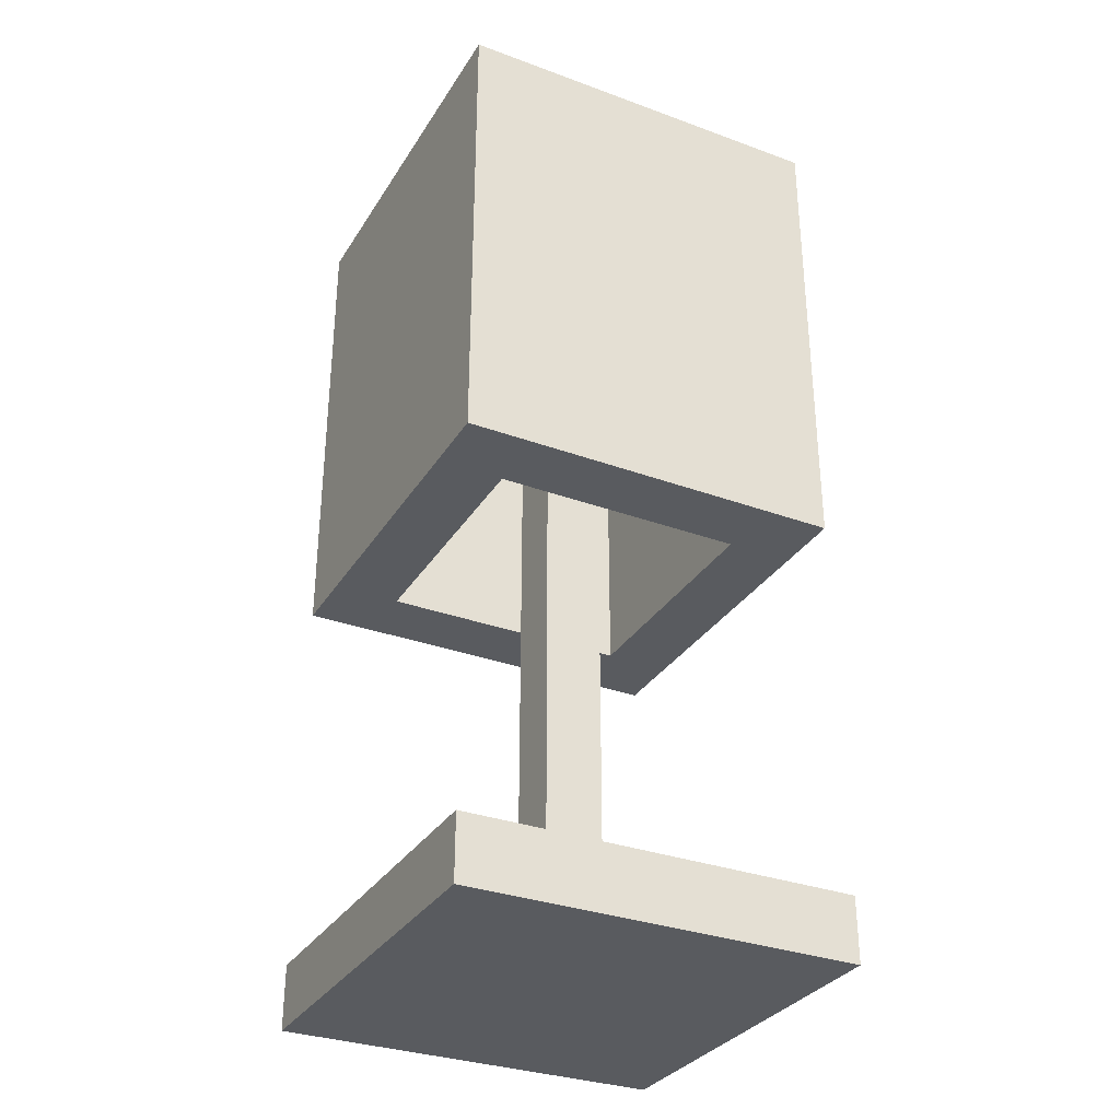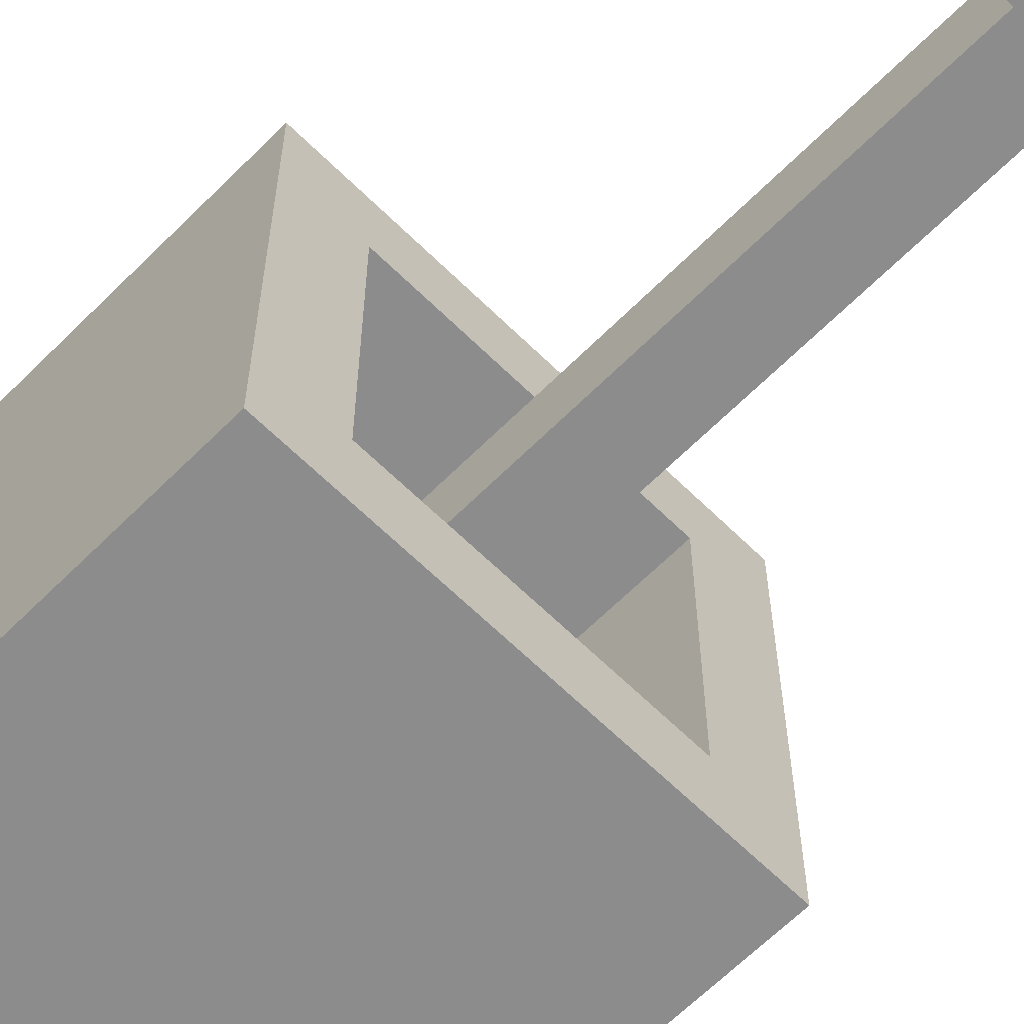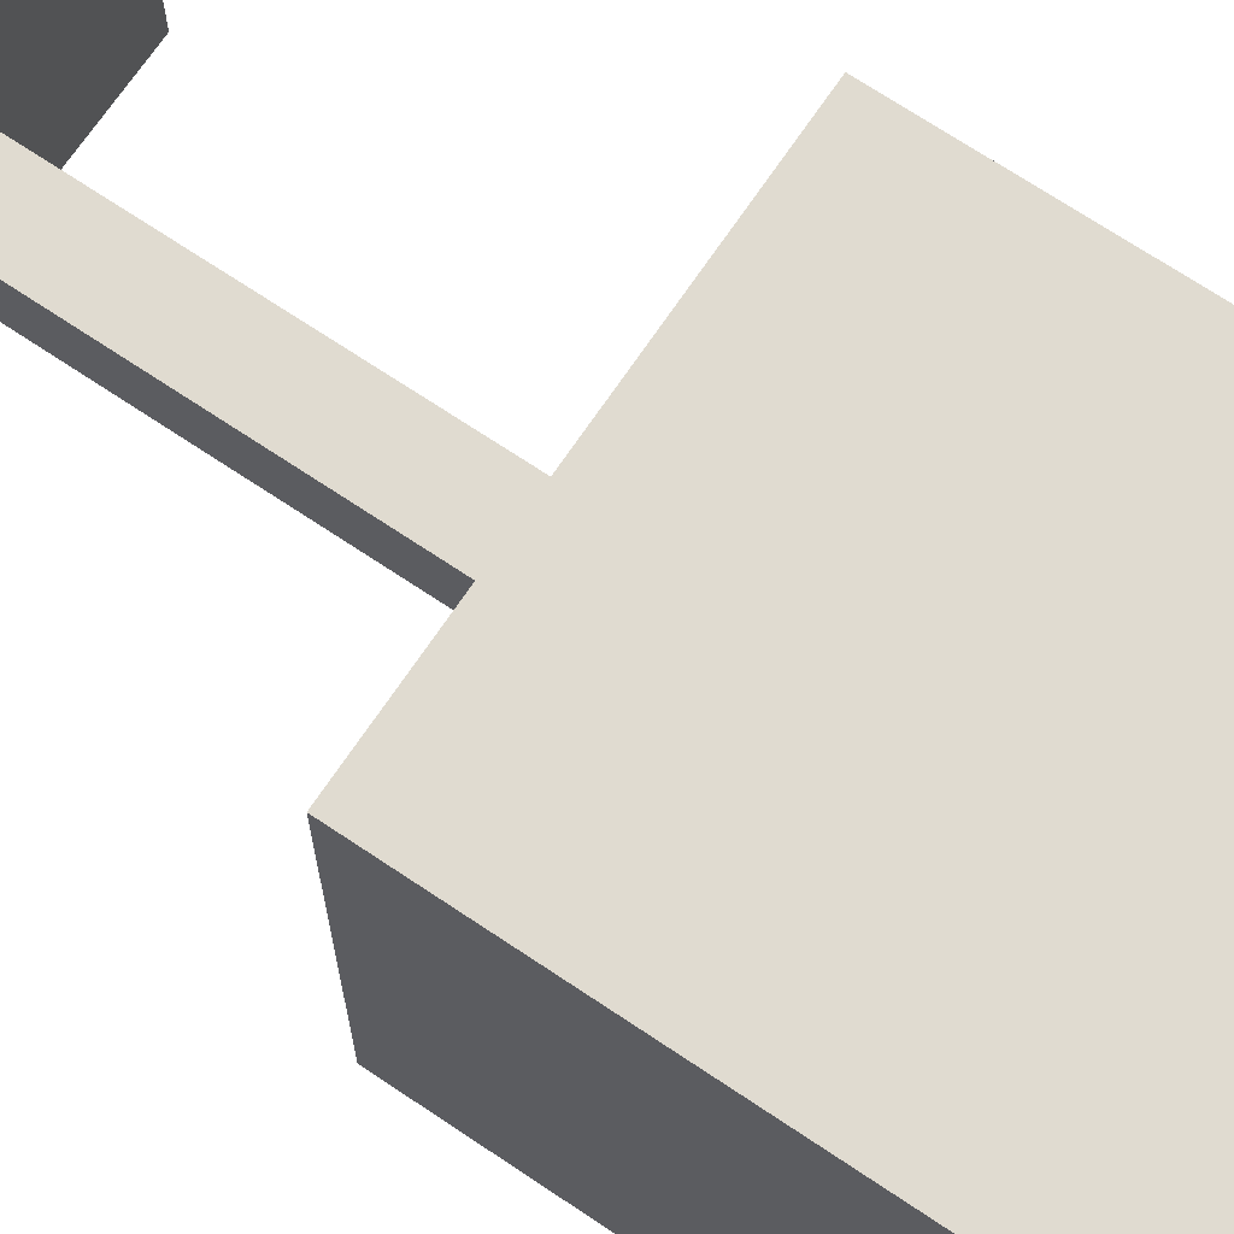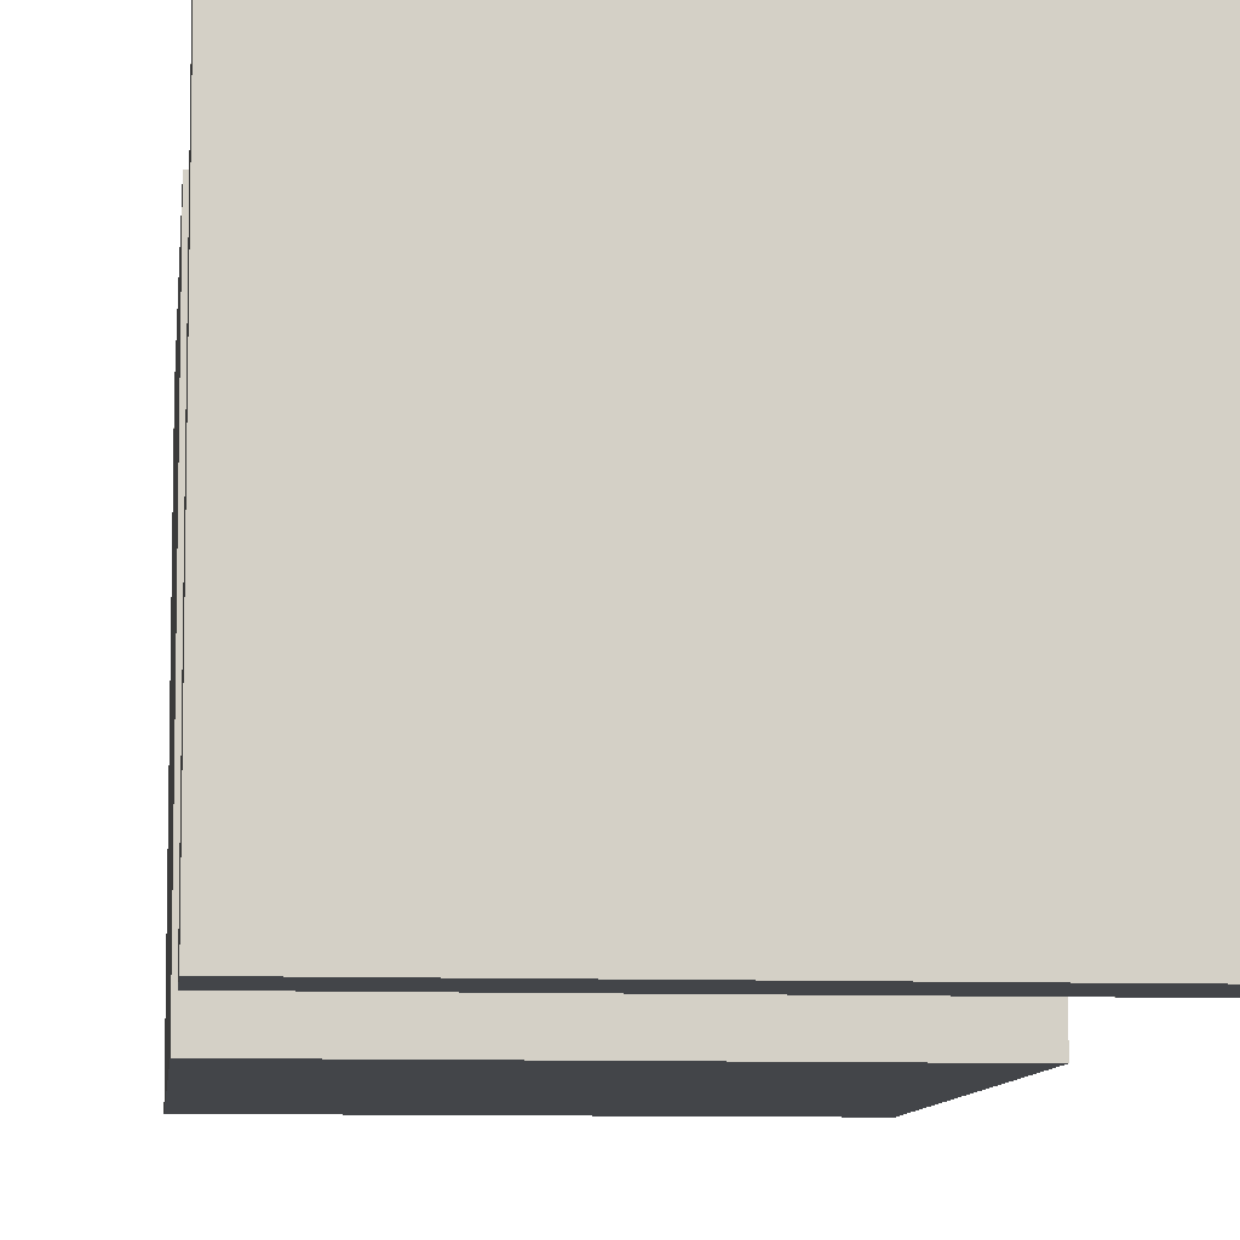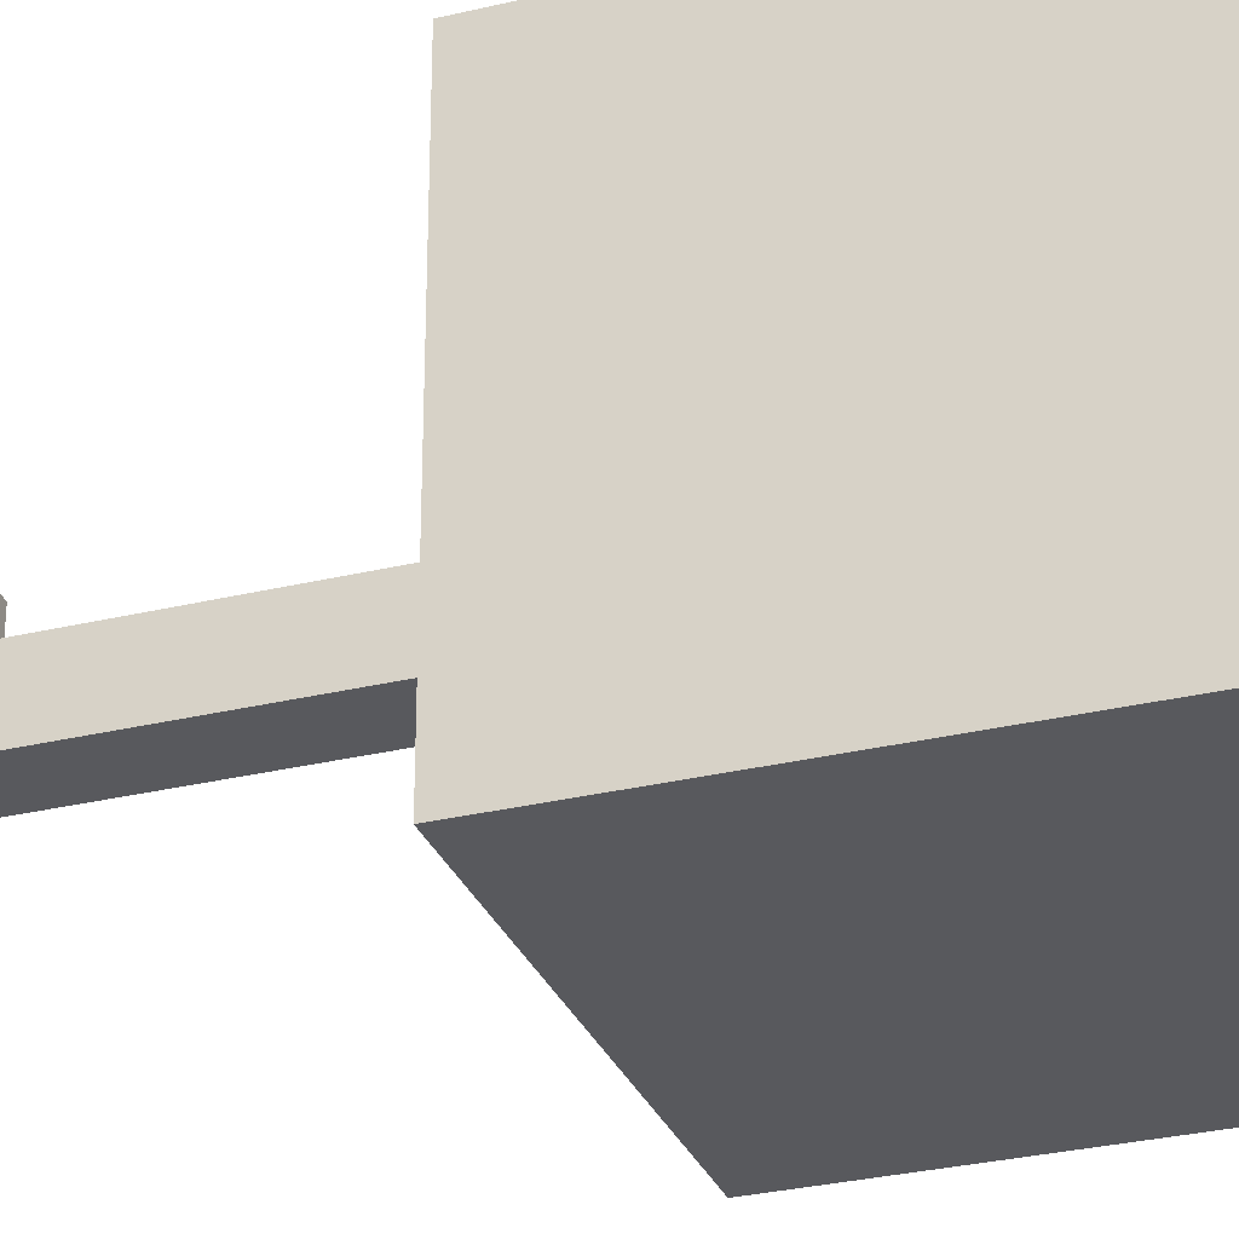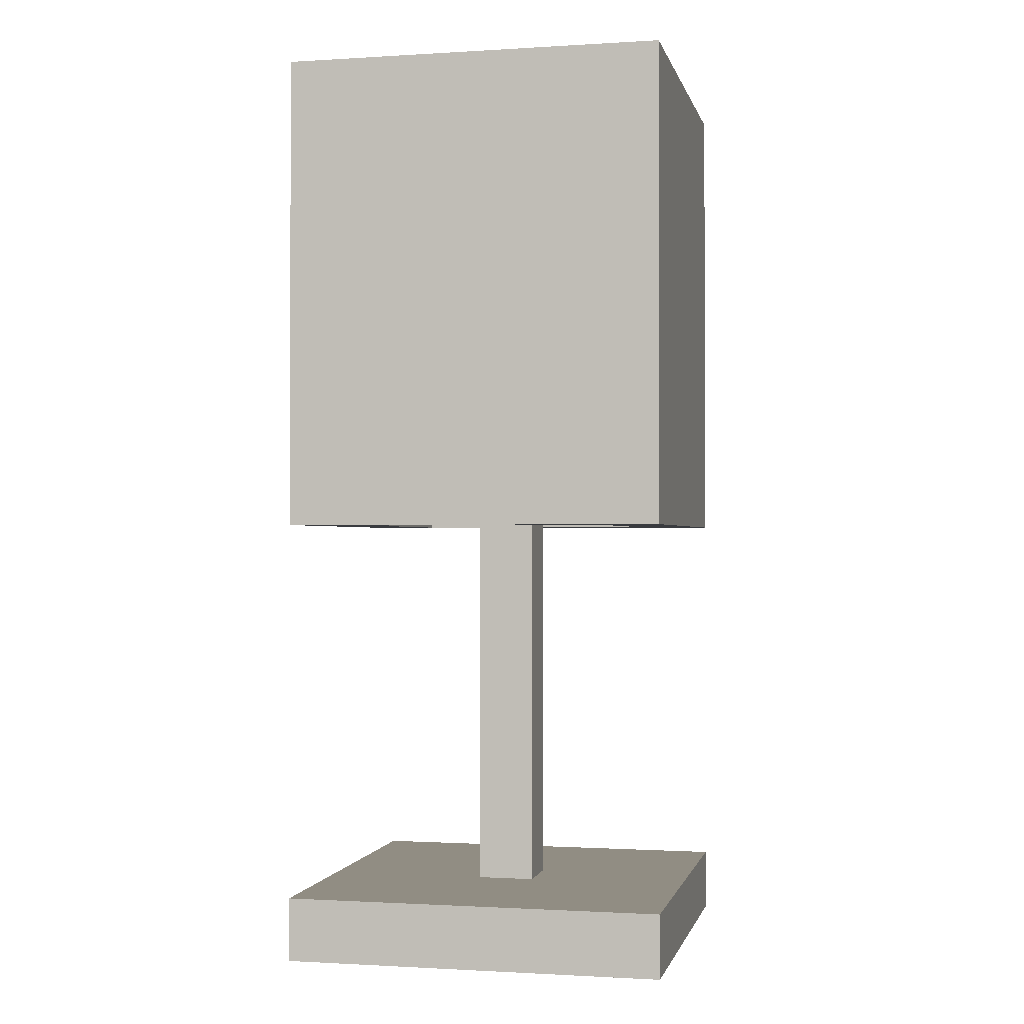
<metadata>
{"format":"obj","ext":"obj","renderer":"f3d","projection":"perspective","resolution":1024,"background":"white","views":[{"elev":-32.2,"azim":-117.1,"up":"+Y"},{"elev":-64.2,"azim":-44.8,"up":"+Z"},{"elev":70.0,"azim":123.9,"up":"+Z"},{"elev":-8.7,"azim":-5.7,"up":"+Z"},{"elev":-30.0,"azim":109.4,"up":"+Z"},{"elev":-1.0,"azim":-77.4,"up":"+Y"}]}
</metadata>
<code>
g lampSquareTable
v -1.2 1.4 0
v -1.2 2.9 0
v -1.2 1.4 1.2
v -1.2 2.9 1.2
v 0 1.4 1.2
v 0 2.9 1.2
v 0 1.4 0
v 0 2.9 0
v -0.2082 2.9 0.2082
v -0.9918 2.9 0.2082
v -0.9918 2.9 0.9918
v -0.2082 2.9 0.9918
v -0.2082 1.4 0.9918
v -0.9918 1.4 0.9918
v -0.9918 1.4 0.2082
v -0.2082 1.4 0.2082
v -0.5093 0.2 0.6907
v -0.6907 0.2 0.6907
v -0.5093 2.15 0.6907
v -0.6907 2.15 0.6907
v -0.6907 0.2 0.5093
v -0.5093 0.2 0.5093
v -0.6907 2.15 0.5093
v -0.5093 2.15 0.5093
v -1.2 0 0
v 0 0 0
v -1.2 0.2 0
v 0 0.2 0
v 0 0 1.2
v -1.2 0 1.2
v 0 0.2 1.2
v -1.2 0.2 1.2
f 2 1 3
f 3 4 2
f 3 5 6
f 6 4 3
f 7 1 2
f 2 8 7
f 9 6 8
f 8 2 9
f 2 10 9
f 2 11 10
f 6 9 12
f 12 4 6
f 12 11 4
f 11 2 4
f 7 8 6
f 6 5 7
f 13 7 5
f 5 3 13
f 3 14 13
f 3 15 14
f 7 13 16
f 16 1 7
f 16 15 1
f 15 3 1
f 9 16 13
f 13 12 9
f 15 16 9
f 9 10 15
f 13 14 11
f 11 12 13
f 15 10 11
f 11 14 15
f 18 17 19
f 19 20 18
f 22 21 23
f 23 24 22
f 26 25 27
f 27 28 26
f 30 29 31
f 31 32 30
f 26 29 30
f 30 25 26
f 23 21 18
f 18 20 23
f 22 31 28
f 28 27 22
f 27 21 22
f 27 18 21
f 31 22 17
f 17 32 31
f 17 18 32
f 18 27 32
f 27 25 30
f 30 32 27
f 26 28 31
f 31 29 26
f 22 24 19
f 19 17 22
f 19 24 23
f 23 20 19

</code>
